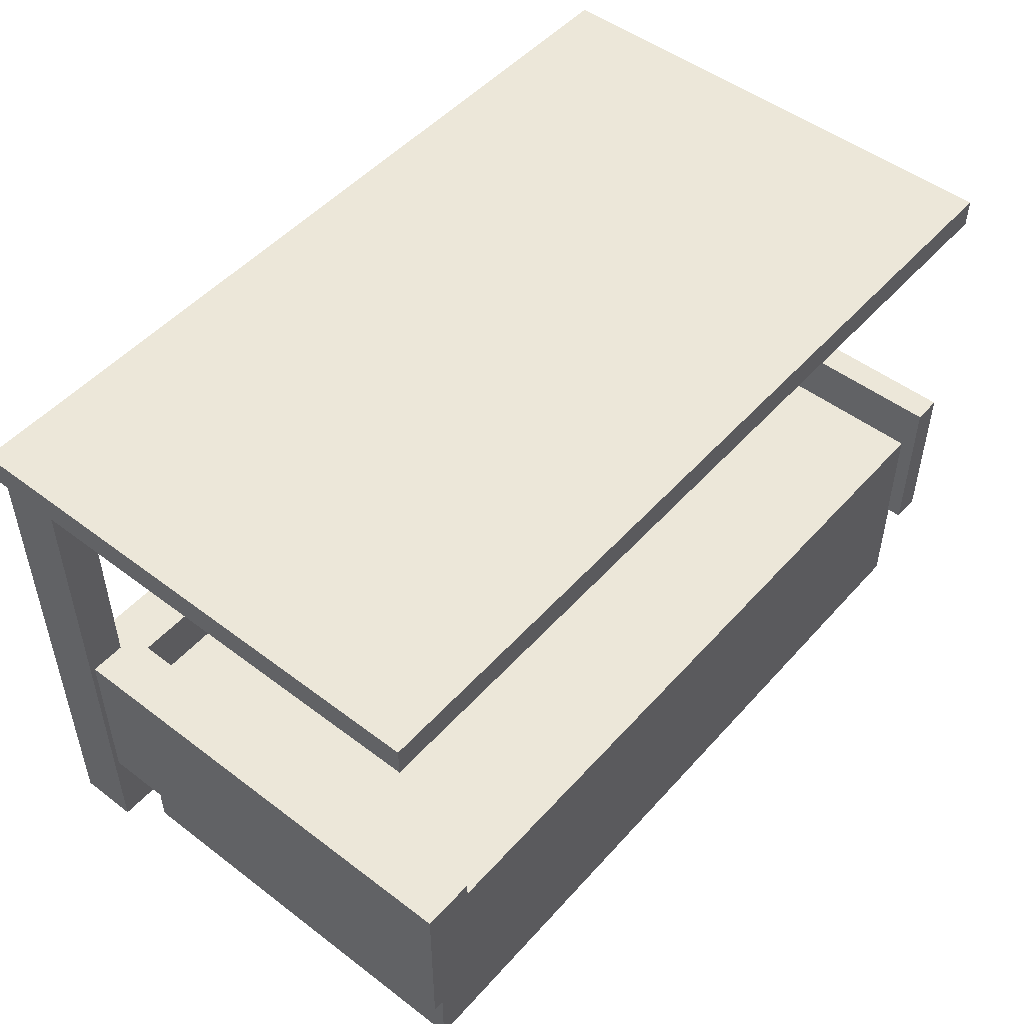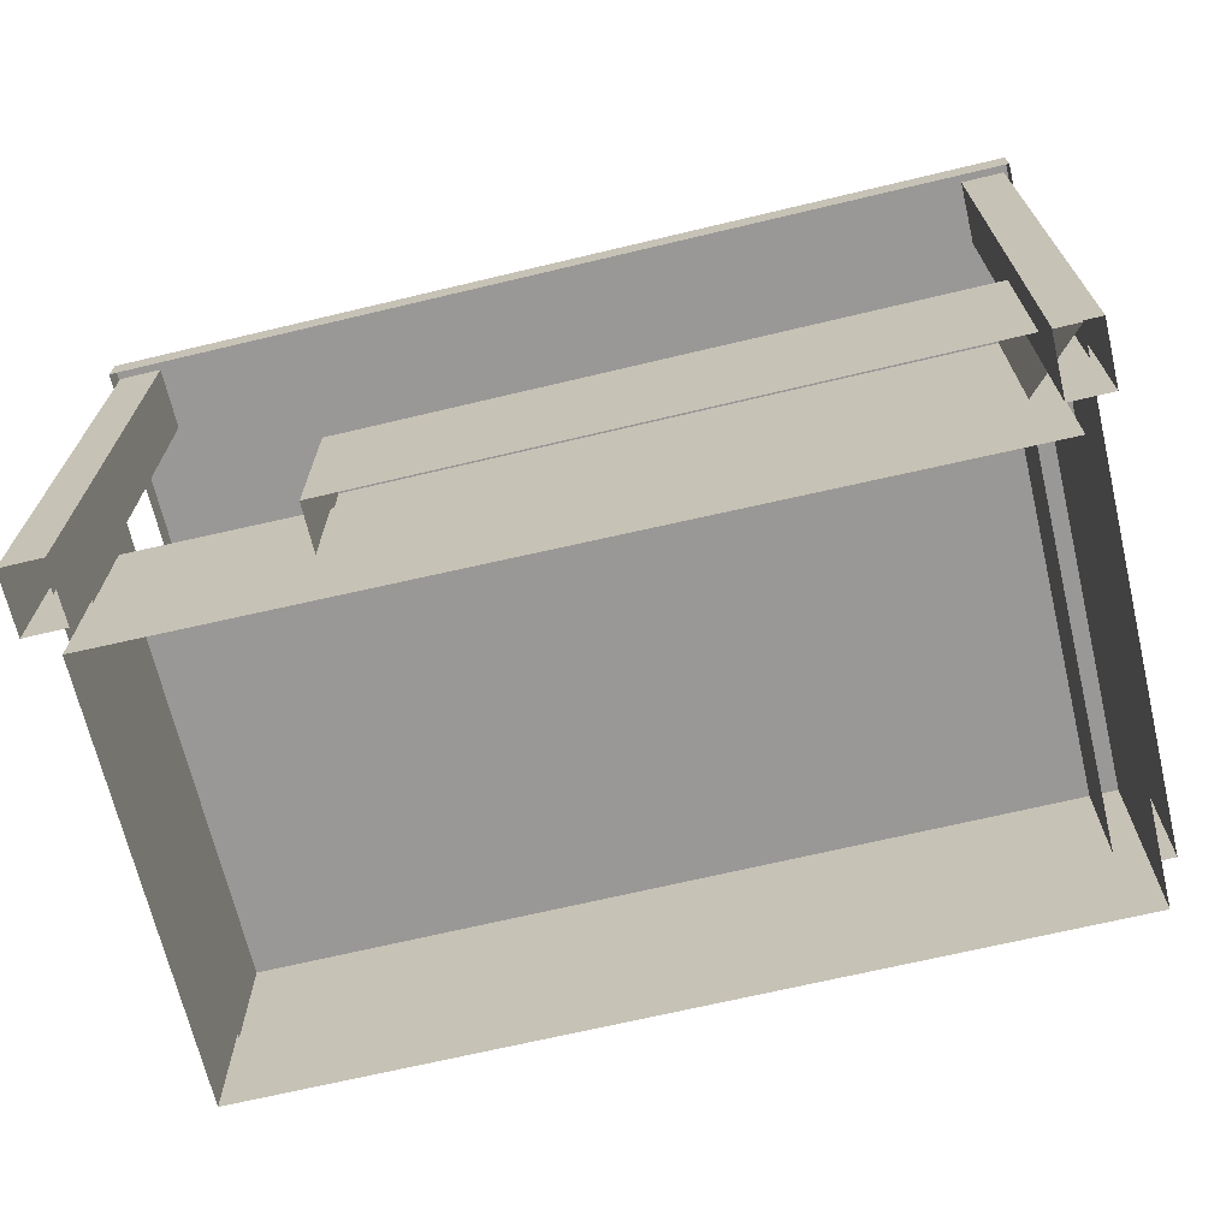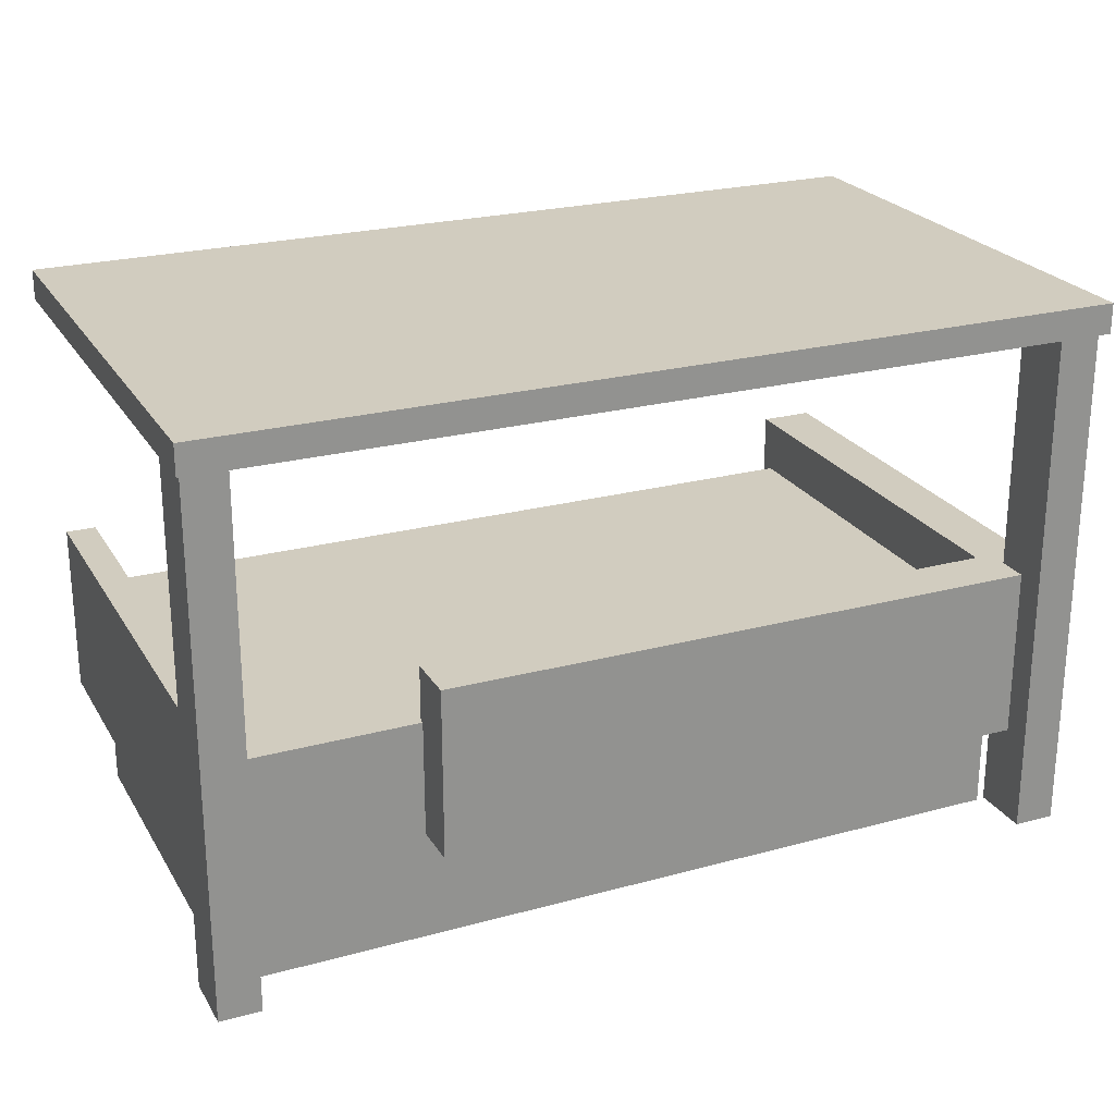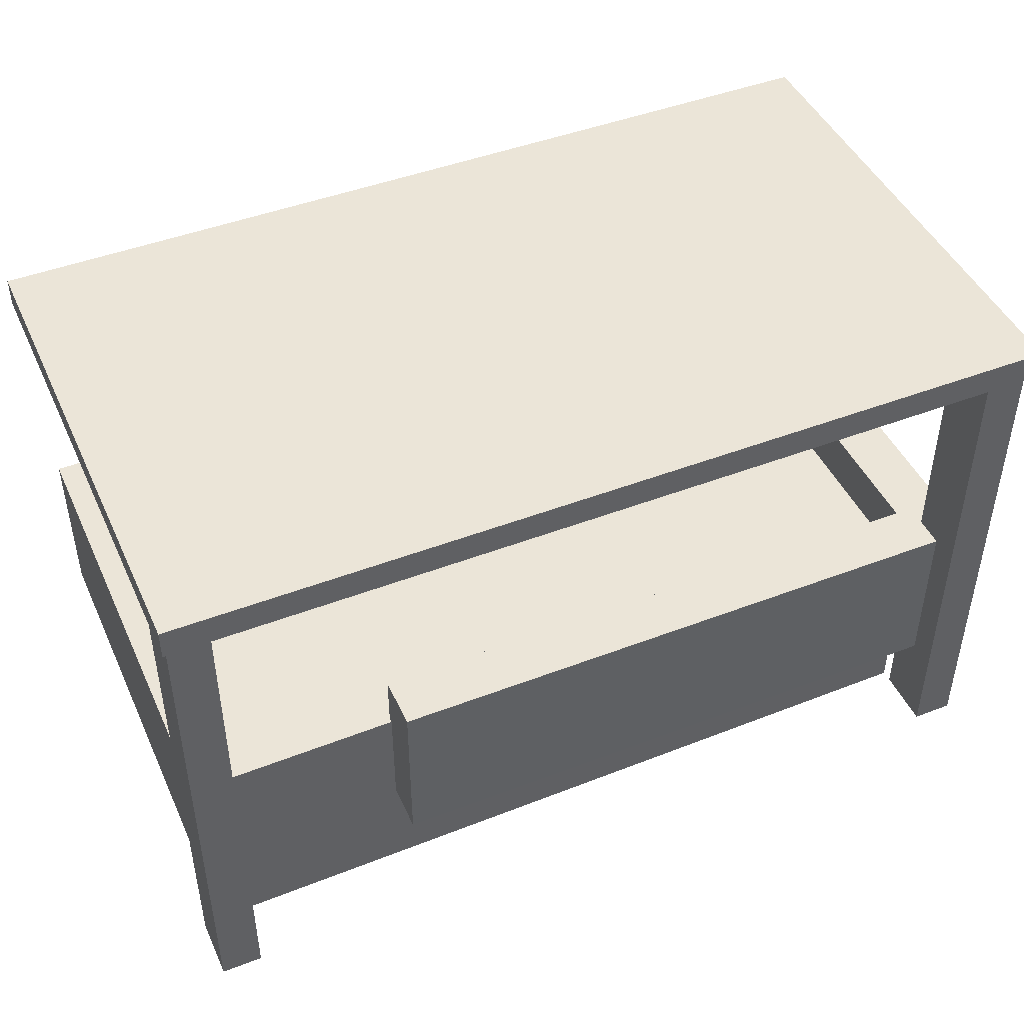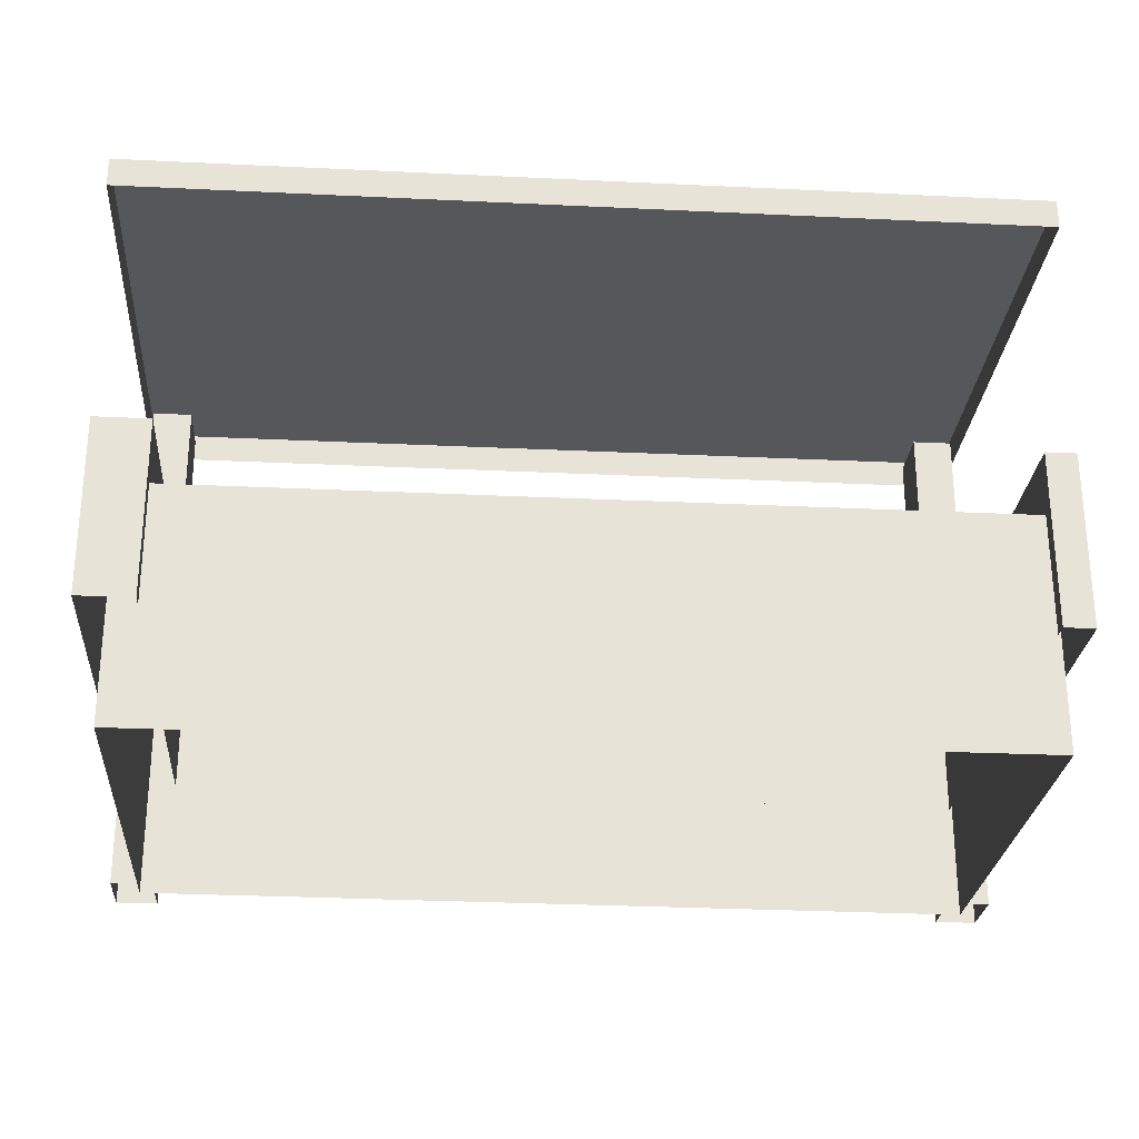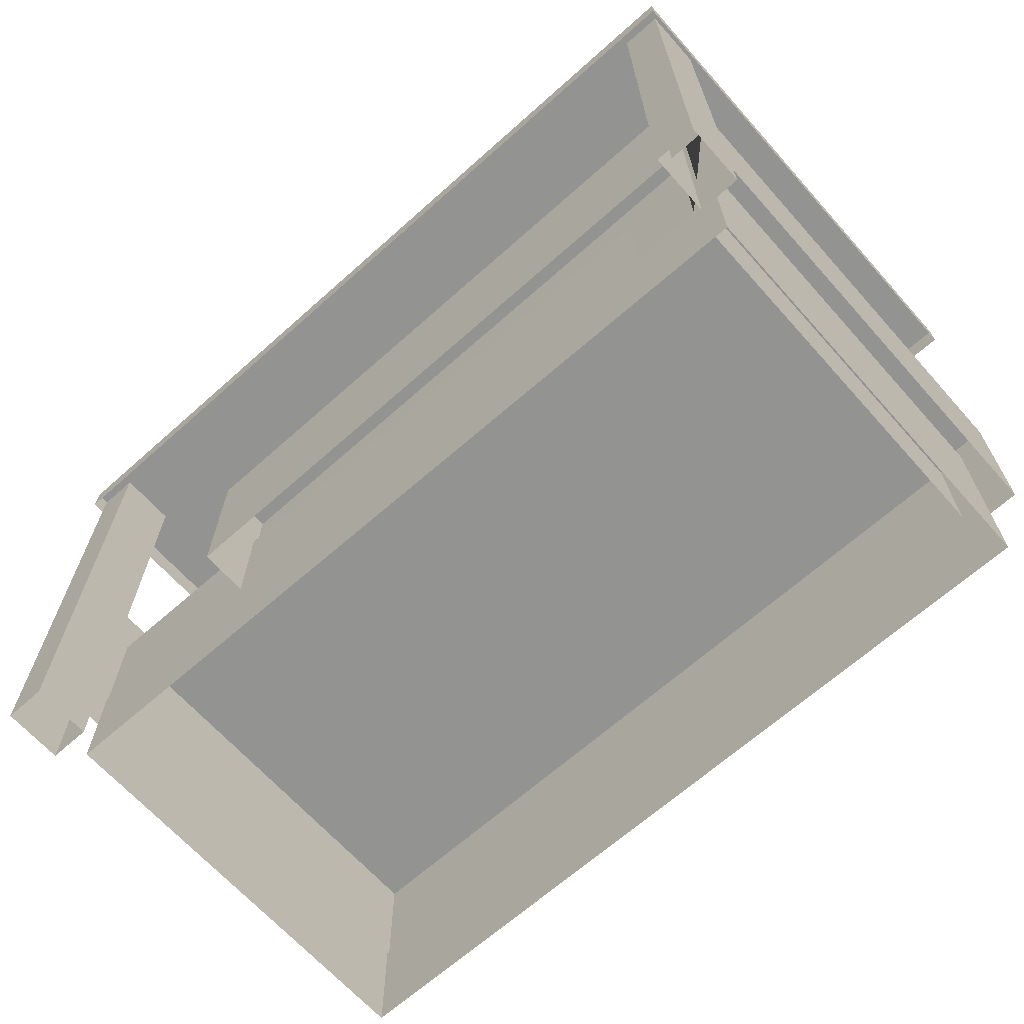
<metadata>
{"format":"obj","ext":"obj","renderer":"f3d","projection":"perspective","resolution":1024,"background":"white","views":[{"elev":49.8,"azim":129.9,"up":"+Y"},{"elev":-68.6,"azim":13.4,"up":"+Y"},{"elev":23.8,"azim":-24.0,"up":"+Y"},{"elev":45.8,"azim":-23.8,"up":"+Y"},{"elev":-26.6,"azim":175.7,"up":"+Y"},{"elev":-66.6,"azim":41.8,"up":"+Y"}]}
</metadata>
<code>
o Silo.001_Cone.001
v -3.426 0.8277 0.5104
v 3.658 0.8277 0.4436
v 3.658 0.8277 -3.195
v -3.426 0.8277 -3.195
v 3.658 -1.159 0.4436
v 3.658 -1.159 -3.195
v -3.426 -1.159 -3.195
v -3.426 -1.159 0.5104
v 3.427 -0.1893 0.4516
v 3.427 1.308 0.4516
v 3.893 1.308 0.9148
v 3.893 -0.1893 0.9148
v -1.739 1.308 0.9148
v -1.739 -0.1893 0.9148
v -3.724 -1.011 1.171
v -3.724 3.656 1.171
v -3.724 3.656 0.6412
v -3.724 -1.011 0.6412
v -3.366 3.656 0.6412
v -3.366 -1.011 0.6412
v -3.366 3.656 1.171
v -3.366 -1.011 1.171
v 3.58 -1.011 1.171
v 3.58 3.656 1.171
v 3.58 3.656 0.6412
v 3.58 -1.011 0.6412
v 3.938 3.656 0.6412
v 3.938 -1.011 0.6412
v 3.938 3.656 1.171
v 3.938 -1.011 1.171
v -3.767 3.776 -3.198
v -3.767 3.776 1.265
v 3.981 3.776 1.265
v 3.981 3.776 -3.198
v 3.981 3.517 -3.198
v -3.767 3.517 -3.198
v -3.767 3.517 1.265
v 3.981 3.517 1.265
v -1.739 -0.1893 0.4516
v -1.739 1.308 0.4516
v 3.427 -0.1893 -3.329
v 3.427 1.308 -3.329
v 3.893 1.308 -3.329
v 3.893 -0.1893 -3.329
v -3.661 -0.1893 0.986
v -3.661 1.308 0.986
v -3.403 1.308 0.986
v -3.403 -0.1893 0.986
v -3.661 -0.1893 -3.329
v -3.661 1.308 -3.329
v -3.403 1.308 -3.329
v -3.403 -0.1893 -3.329
f 1 2 3 4
f 3 2 5 6
f 1 4 7 8
f 2 1 8 5
f 4 3 6 7
f 9 10 11 12
f 11 13 14 12
f 15 16 17 18
f 18 17 19 20
f 20 19 21 22
f 22 21 16 15
f 19 17 16 21
f 23 24 25 26
f 26 25 27 28
f 28 27 29 30
f 30 29 24 23
f 27 25 24 29
f 31 32 33 34
f 34 35 36 31
f 32 37 38 33
f 33 38 35 34
f 31 36 37 32
f 39 40 10 9
f 39 14 13 40
f 10 40 13 11
f 41 42 43 44
f 43 11 12 44
f 9 10 42 41
f 42 10 11 43
f 45 46 47 48
f 49 50 51 52
f 51 47 48 52
f 45 46 50 49
f 50 46 47 51

</code>
